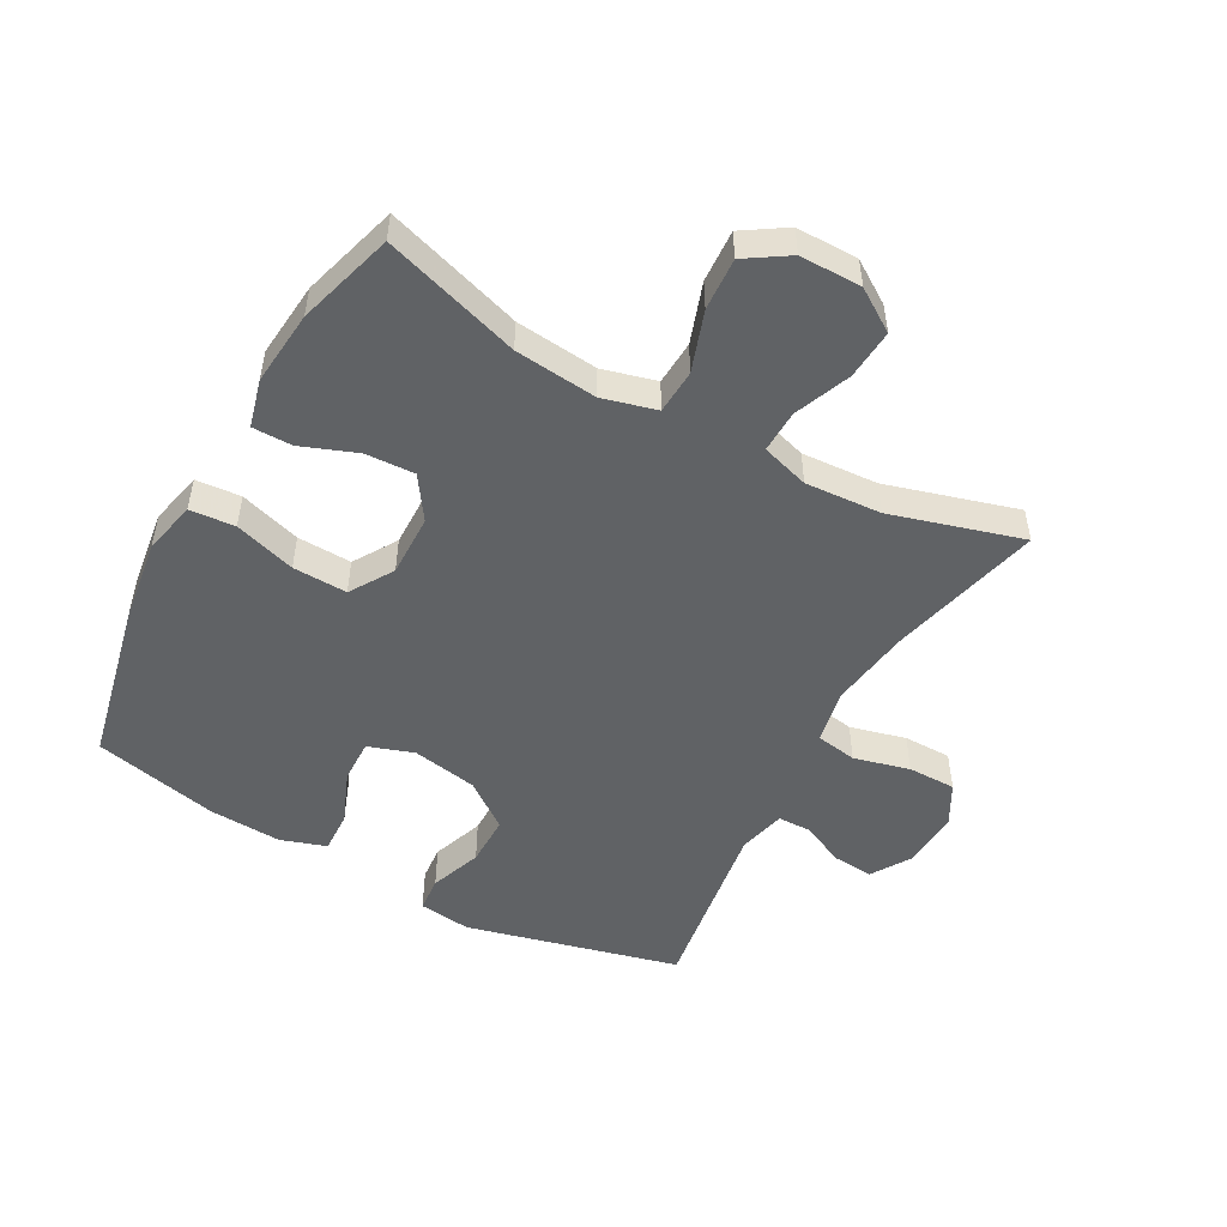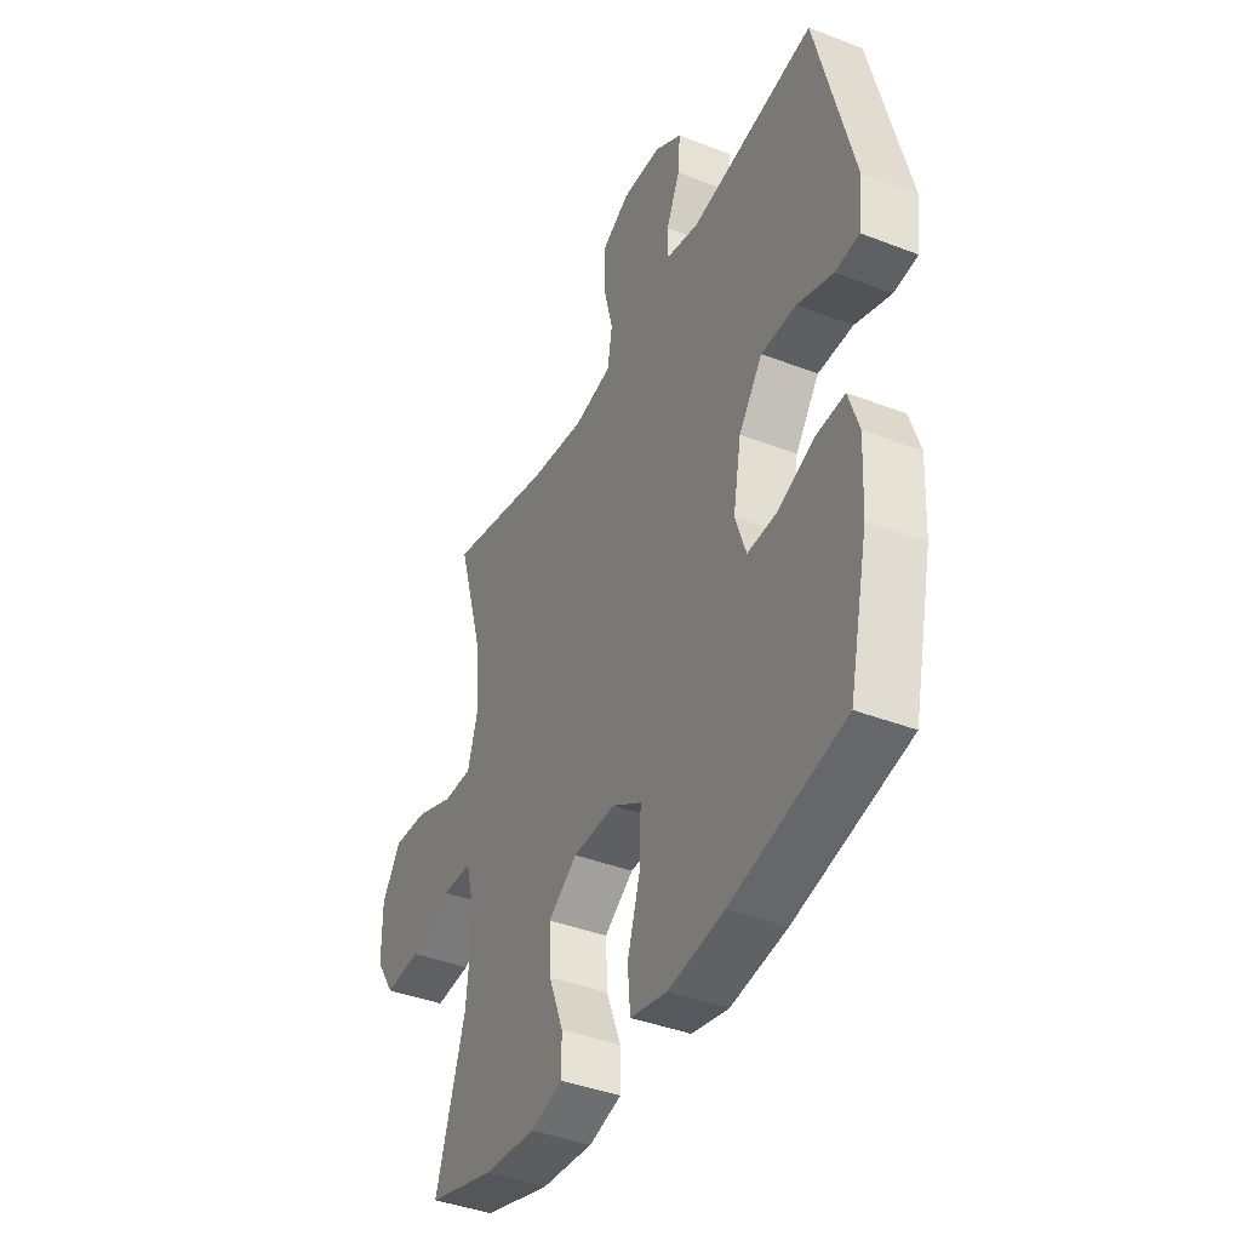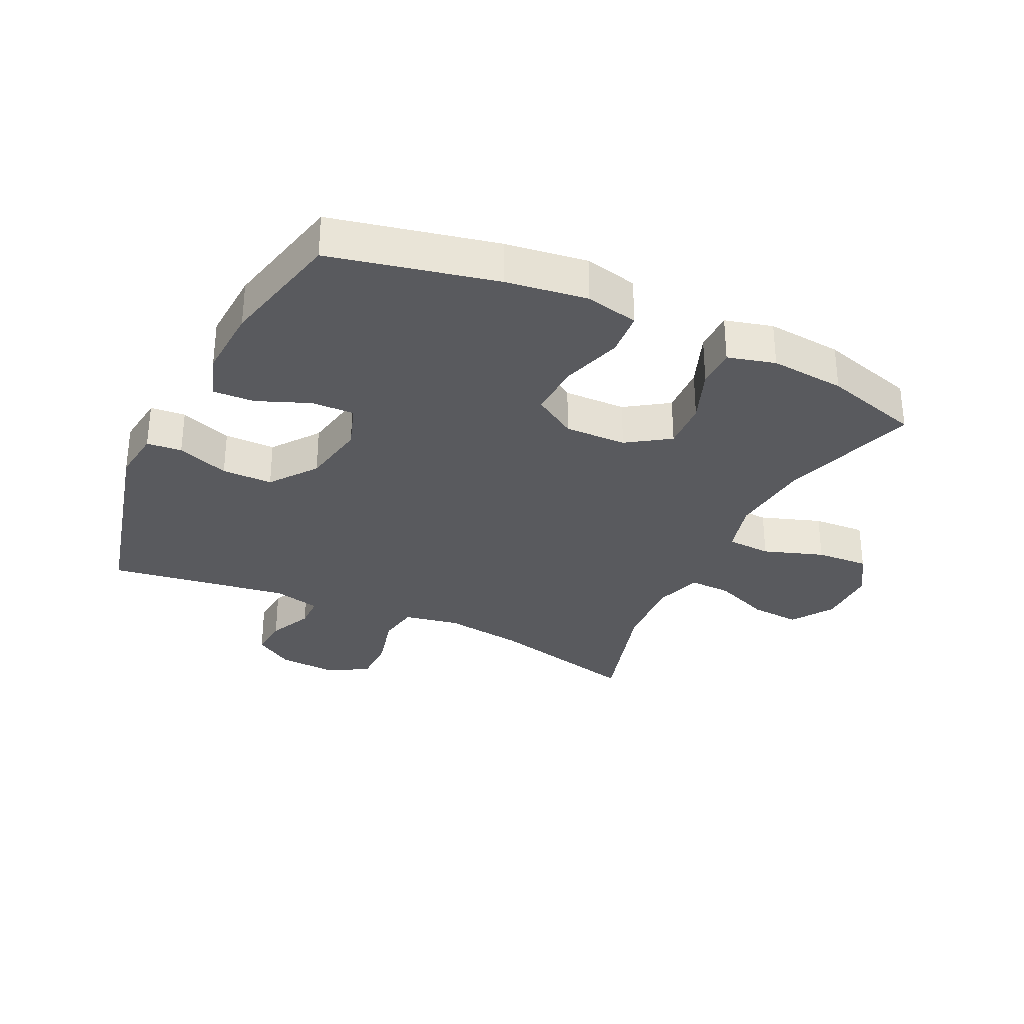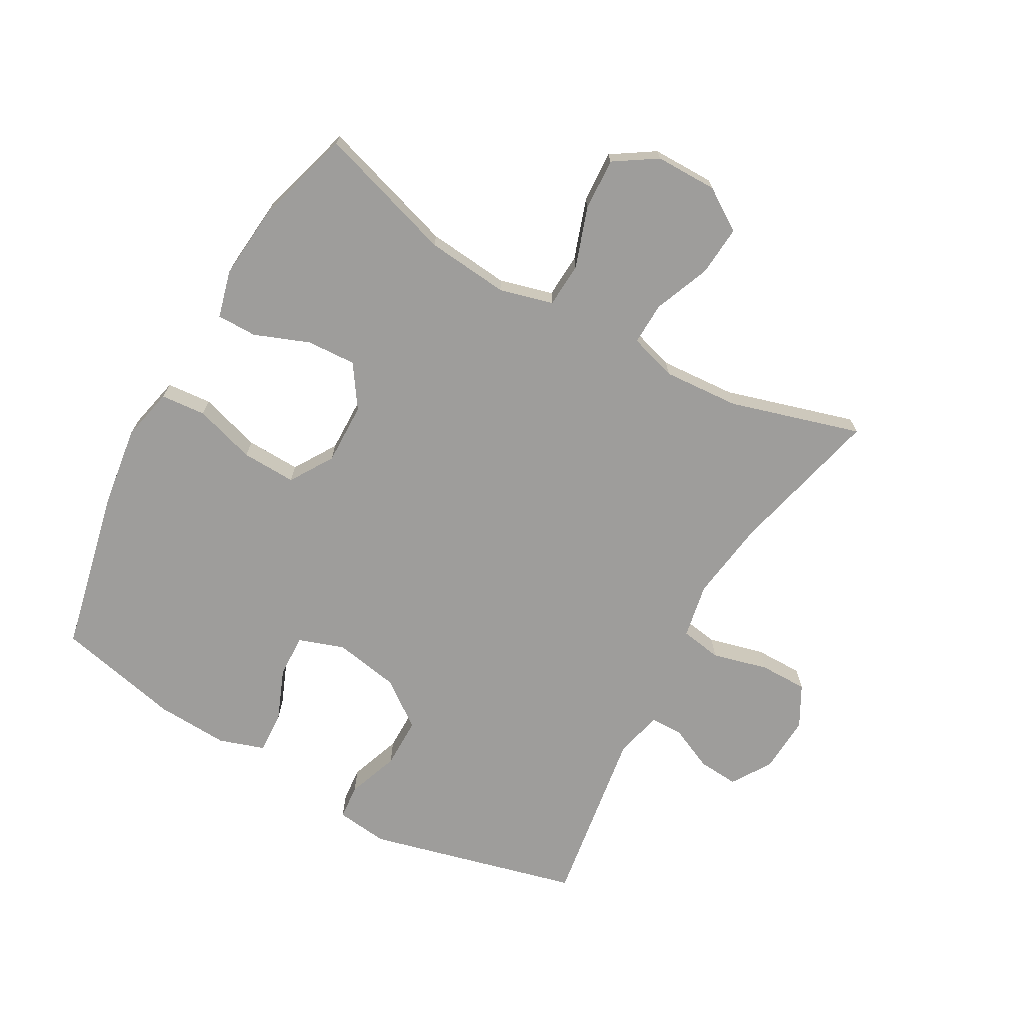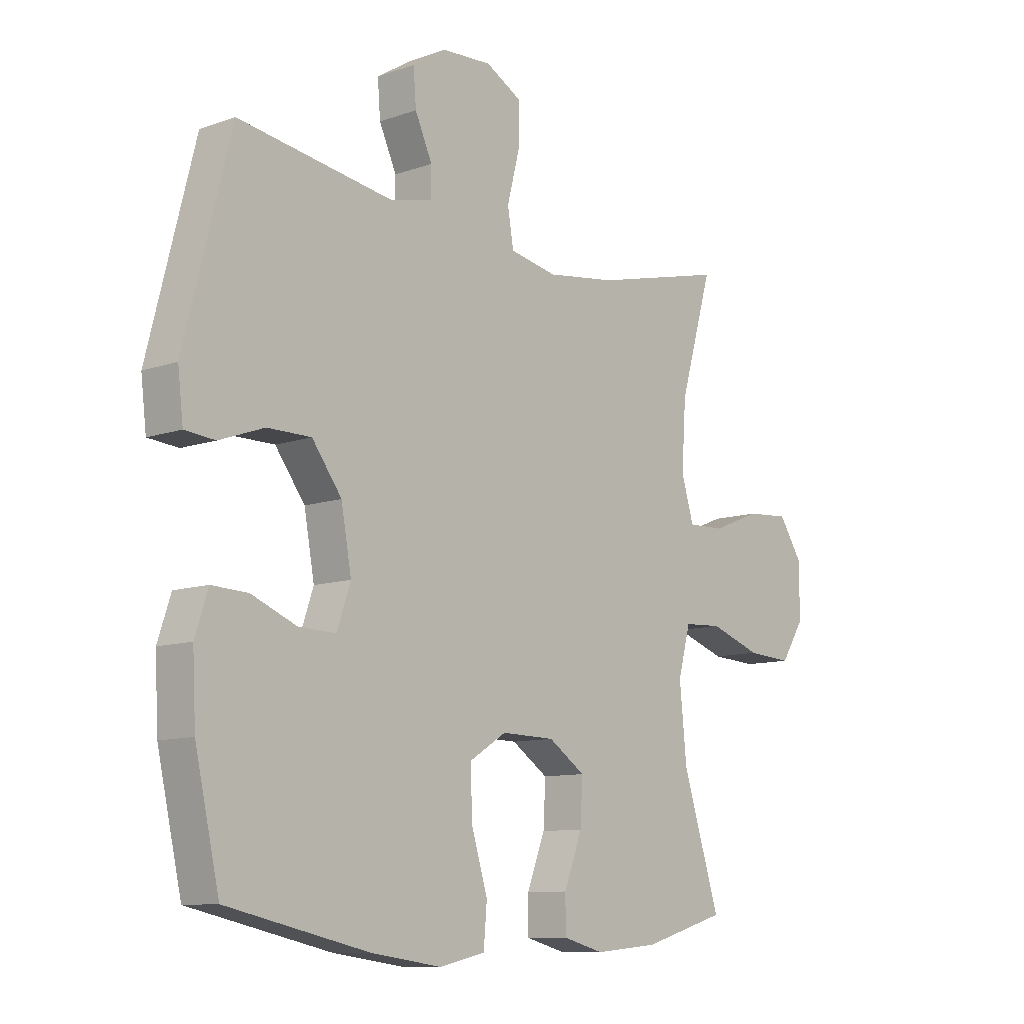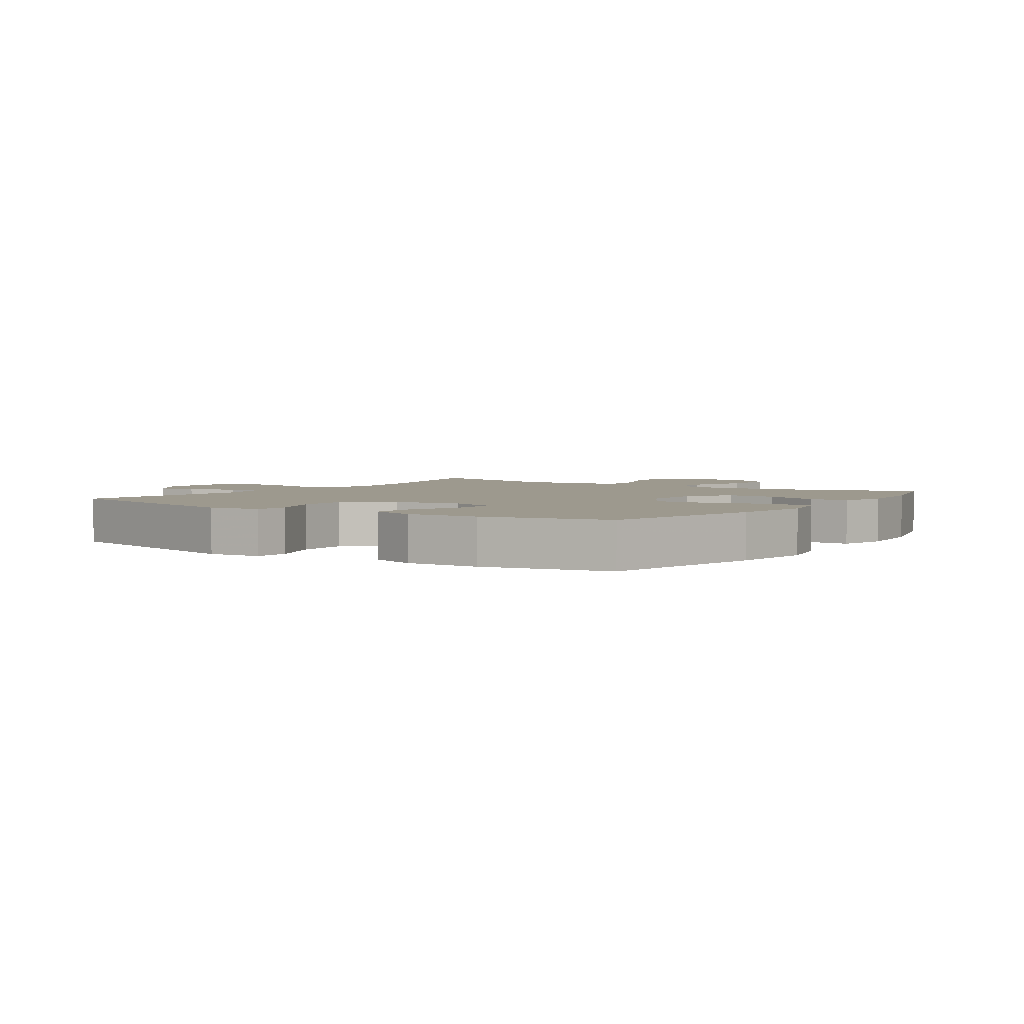
<metadata>
{"format":"obj","ext":"obj","renderer":"f3d","projection":"perspective","resolution":1024,"background":"white","views":[{"elev":-50.5,"azim":-118.9,"up":"+Y"},{"elev":-40.5,"azim":64.6,"up":"+Z"},{"elev":-31.3,"azim":154.4,"up":"+Y"},{"elev":-70.4,"azim":-119.3,"up":"+Y"},{"elev":-10.2,"azim":131.6,"up":"+Z"},{"elev":3.3,"azim":124.4,"up":"+Y"}]}
</metadata>
<code>
v -0.5 0.07 0.5
v -0.255 0.07 0.44
v -0.126 0.07 0.422
v -0.038 0.07 0.439
v -0.027 0.07 0.505
v -0.05 0.07 0.594
v -0.05 0.07 0.671
v 0.016 0.07 0.707
v 0.108 0.07 0.702
v 0.171 0.07 0.662
v 0.166 0.07 0.597
v 0.134 0.07 0.527
v 0.135 0.07 0.474
v 0.211 0.07 0.456
v 0.5 0.07 0.5
v 0.586 0.07 0.161
v 0.576 0.07 0.077
v 0.52 0.07 0.072
v 0.437 0.07 0.102
v 0.356 0.07 0.102
v 0.301 0.07 0.028
v 0.282 0.07 -0.077
v 0.307 0.07 -0.15
v 0.376 0.07 -0.148
v 0.46 0.07 -0.114
v 0.527 0.07 -0.111
v 0.551 0.07 -0.184
v 0.545 0.07 -0.3
v 0.5 0.07 -0.5
v 0.237 0.07 -0.558
v 0.107 0.07 -0.576
v 0.022 0.07 -0.557
v 0.016 0.07 -0.485
v 0.046 0.07 -0.387
v 0.049 0.07 -0.3
v -0.02 0.07 -0.257
v -0.119 0.07 -0.259
v -0.187 0.07 -0.305
v -0.183 0.07 -0.384
v -0.149 0.07 -0.472
v -0.149 0.07 -0.536
v -0.225 0.07 -0.556
v -0.345 0.07 -0.545
v -0.5 0.07 -0.5
v -0.431 0.07 -0.281
v -0.418 0.07 -0.149
v -0.441 0.07 -0.063
v -0.512 0.07 -0.059
v -0.608 0.07 -0.092
v -0.692 0.07 -0.097
v -0.736 0.07 -0.029
v -0.736 0.07 0.07
v -0.692 0.07 0.137
v -0.612 0.07 0.131
v -0.522 0.07 0.095
v -0.454 0.07 0.093
v -0.431 0.07 0.169
v -0.439 0.07 0.291
v -0.5 0 0.5
v -0.255 0 0.44
v -0.126 0 0.422
v -0.038 0 0.439
v -0.027 0 0.505
v -0.05 0 0.594
v -0.05 0 0.671
v 0.016 0 0.707
v 0.108 0 0.702
v 0.171 0 0.662
v 0.166 0 0.597
v 0.134 0 0.527
v 0.135 0 0.474
v 0.211 0 0.456
v 0.5 0 0.5
v 0.586 0 0.161
v 0.576 0 0.077
v 0.52 0 0.072
v 0.437 0 0.102
v 0.356 0 0.102
v 0.301 0 0.028
v 0.282 0 -0.077
v 0.307 0 -0.15
v 0.376 0 -0.148
v 0.46 0 -0.114
v 0.527 0 -0.111
v 0.551 0 -0.184
v 0.545 0 -0.3
v 0.5 0 -0.5
v 0.237 0 -0.558
v 0.107 0 -0.576
v 0.022 0 -0.557
v 0.016 0 -0.485
v 0.046 0 -0.387
v 0.049 0 -0.3
v -0.02 0 -0.257
v -0.119 0 -0.259
v -0.187 0 -0.305
v -0.183 0 -0.384
v -0.149 0 -0.472
v -0.149 0 -0.536
v -0.225 0 -0.556
v -0.345 0 -0.545
v -0.5 0 -0.5
v -0.431 0 -0.281
v -0.418 0 -0.149
v -0.441 0 -0.063
v -0.512 0 -0.059
v -0.608 0 -0.092
v -0.692 0 -0.097
v -0.736 0 -0.029
v -0.736 0 0.07
v -0.692 0 0.137
v -0.612 0 0.131
v -0.522 0 0.095
v -0.454 0 0.093
v -0.431 0 0.169
v -0.439 0 0.291
f 53 54 55
f 52 53 55
f 51 52 55
f 50 51 55
f 49 50 55
f 48 49 55
f 47 48 55 56
f 46 47 56 57
f 43 44 45
f 42 43 45
f 41 42 45
f 40 41 45
f 39 40 45
f 38 39 45 46
f 37 38 46 57
f 32 33 34
f 31 32 34
f 30 31 34
f 29 30 34
f 28 29 34
f 27 28 34
f 26 27 34
f 25 26 34
f 24 25 34
f 23 24 34 35
f 22 23 35 36
f 17 18 19
f 16 17 19
f 15 16 19
f 14 15 19
f 13 14 19 20
f 10 11 12
f 9 10 12
f 8 9 12
f 7 8 12
f 6 7 12
f 5 6 12
f 4 5 12 13
f 58 1 2
f 58 2 3
f 57 58 3
f 37 57 3
f 36 37 3
f 22 36 3
f 21 22 3
f 4 13 20 21
f 3 4 21
f 113 112 111
f 113 111 110
f 113 110 109
f 113 109 108
f 113 108 107
f 113 107 106
f 114 113 106 105
f 115 114 105 104
f 103 102 101
f 103 101 100
f 103 100 99
f 103 99 98
f 103 98 97
f 104 103 97 96
f 115 104 96 95
f 92 91 90
f 92 90 89
f 92 89 88
f 92 88 87
f 92 87 86
f 92 86 85
f 92 85 84
f 92 84 83
f 92 83 82
f 93 92 82 81
f 94 93 81 80
f 77 76 75
f 77 75 74
f 77 74 73
f 77 73 72
f 78 77 72 71
f 70 69 68
f 70 68 67
f 70 67 66
f 70 66 65
f 70 65 64
f 70 64 63
f 71 70 63 62
f 60 59 116
f 61 60 116
f 61 116 115
f 61 115 95
f 61 95 94
f 61 94 80
f 61 80 79
f 79 78 71 62
f 79 62 61
f 1 59 60 2
f 2 60 61 3
f 3 61 62 4
f 4 62 63 5
f 5 63 64 6
f 6 64 65 7
f 7 65 66 8
f 8 66 67 9
f 9 67 68 10
f 10 68 69 11
f 11 69 70 12
f 12 70 71 13
f 13 71 72 14
f 14 72 73 15
f 15 73 74 16
f 16 74 75 17
f 17 75 76 18
f 18 76 77 19
f 19 77 78 20
f 20 78 79 21
f 21 79 80 22
f 22 80 81 23
f 23 81 82 24
f 24 82 83 25
f 25 83 84 26
f 26 84 85 27
f 27 85 86 28
f 28 86 87 29
f 29 87 88 30
f 30 88 89 31
f 31 89 90 32
f 32 90 91 33
f 33 91 92 34
f 34 92 93 35
f 35 93 94 36
f 36 94 95 37
f 37 95 96 38
f 38 96 97 39
f 39 97 98 40
f 40 98 99 41
f 41 99 100 42
f 42 100 101 43
f 43 101 102 44
f 44 102 103 45
f 45 103 104 46
f 46 104 105 47
f 47 105 106 48
f 48 106 107 49
f 49 107 108 50
f 50 108 109 51
f 51 109 110 52
f 52 110 111 53
f 53 111 112 54
f 54 112 113 55
f 55 113 114 56
f 56 114 115 57
f 57 115 116 58
f 58 116 59 1

</code>
